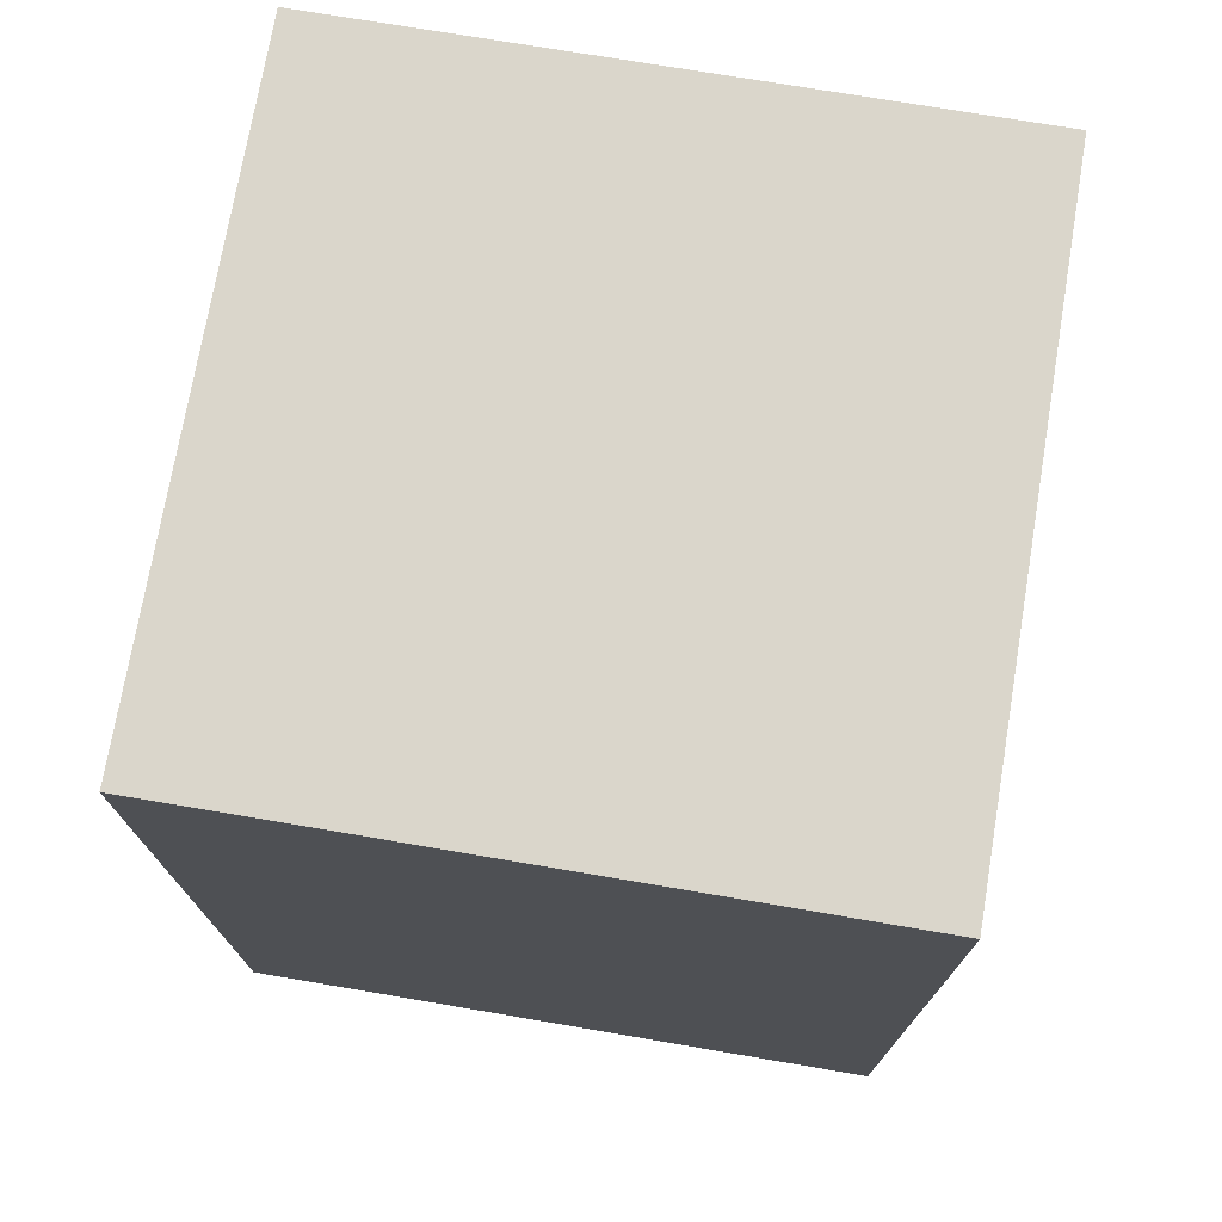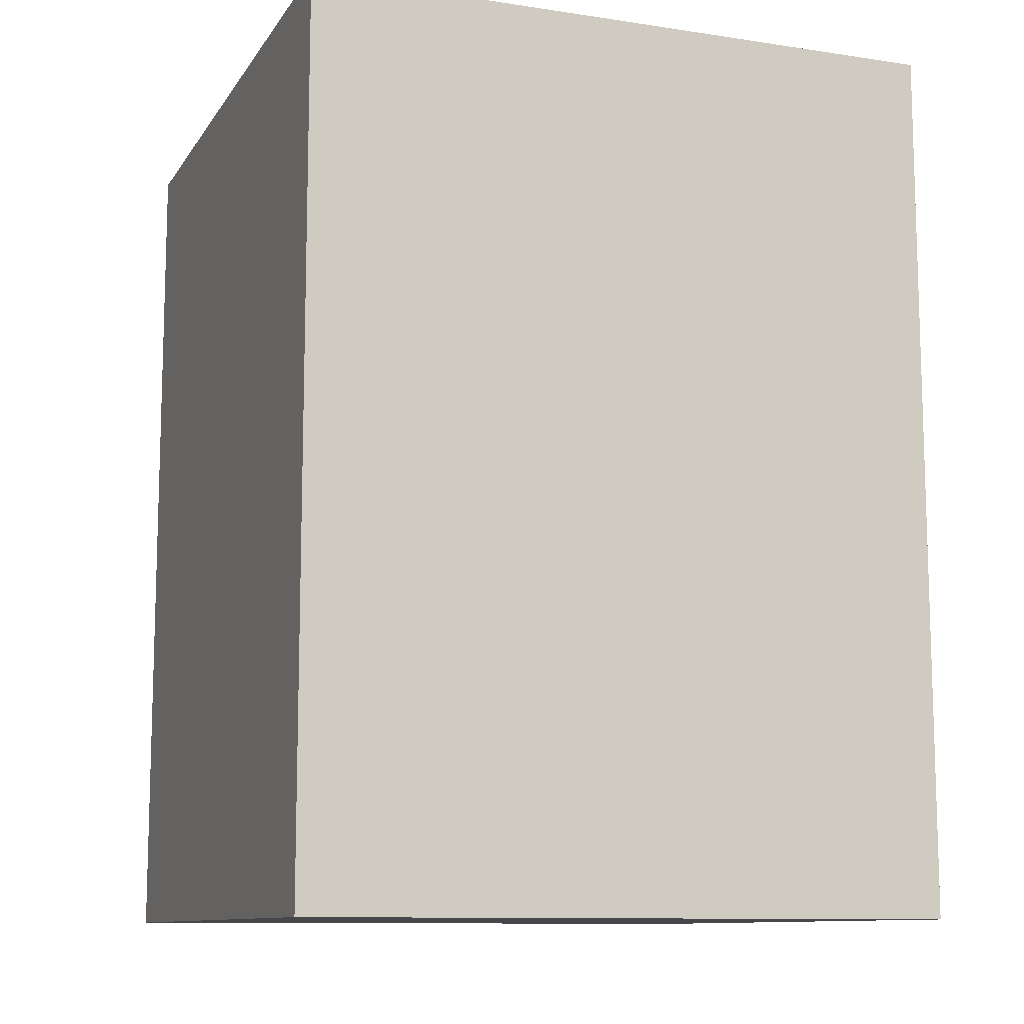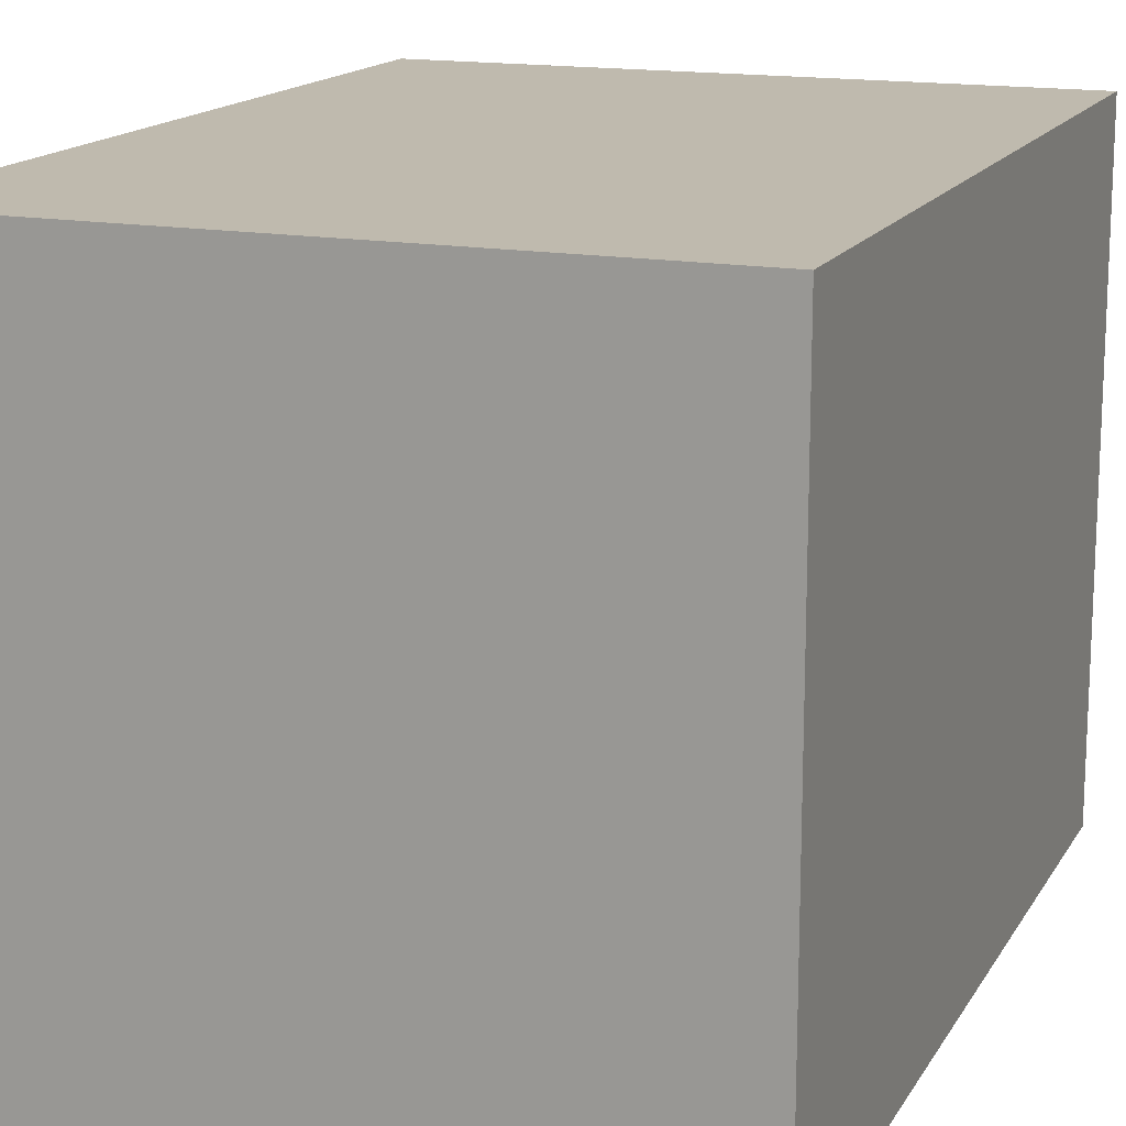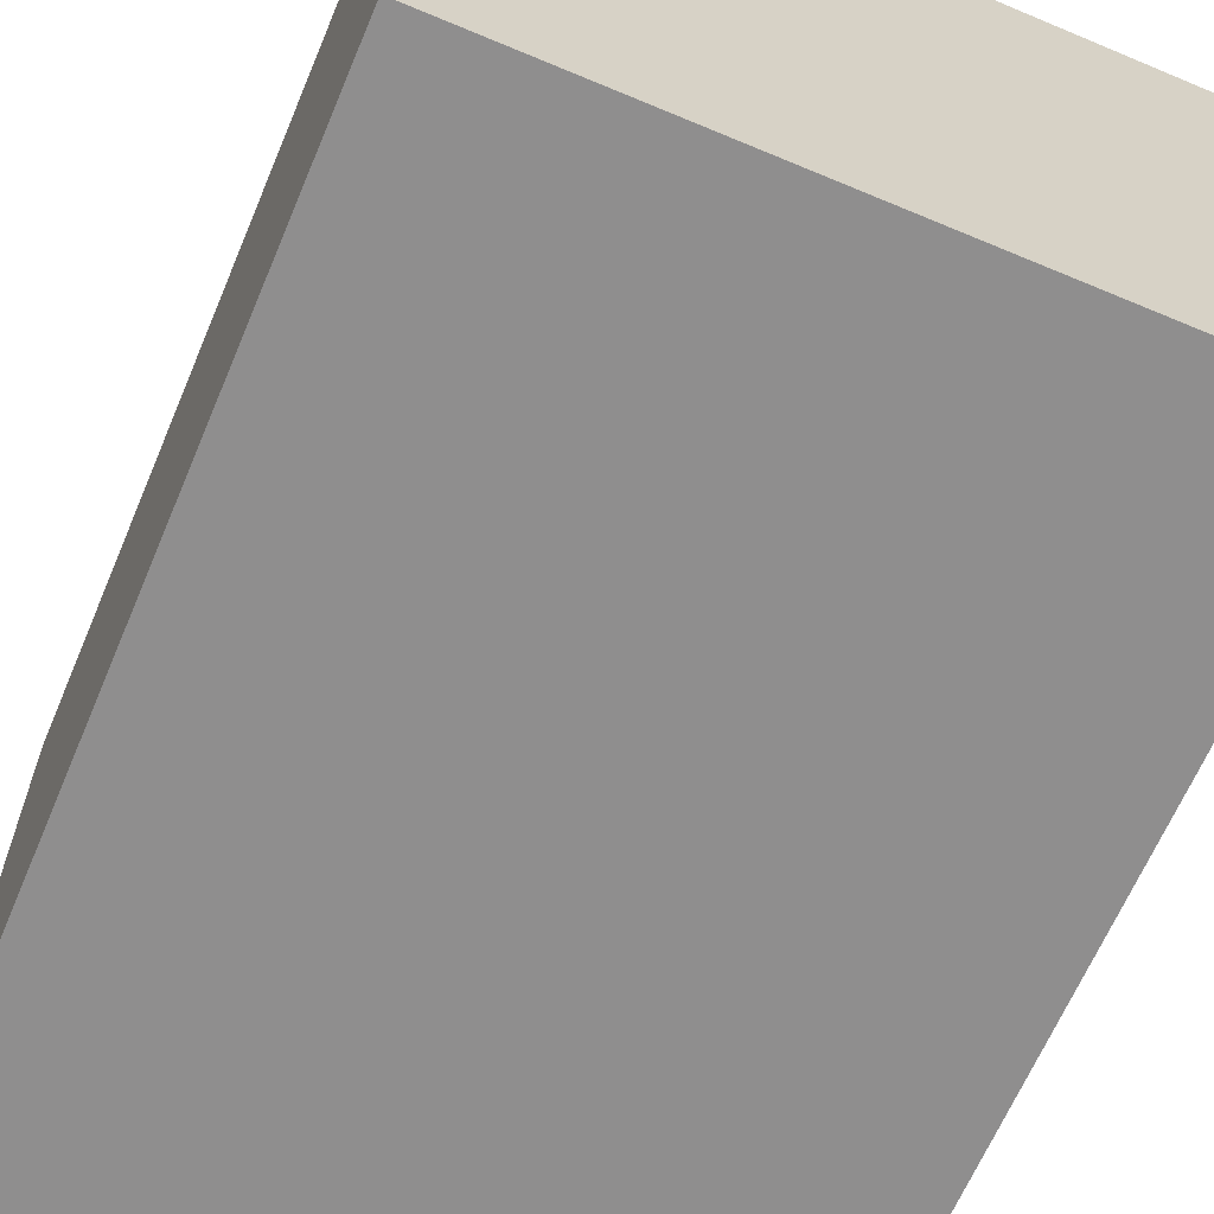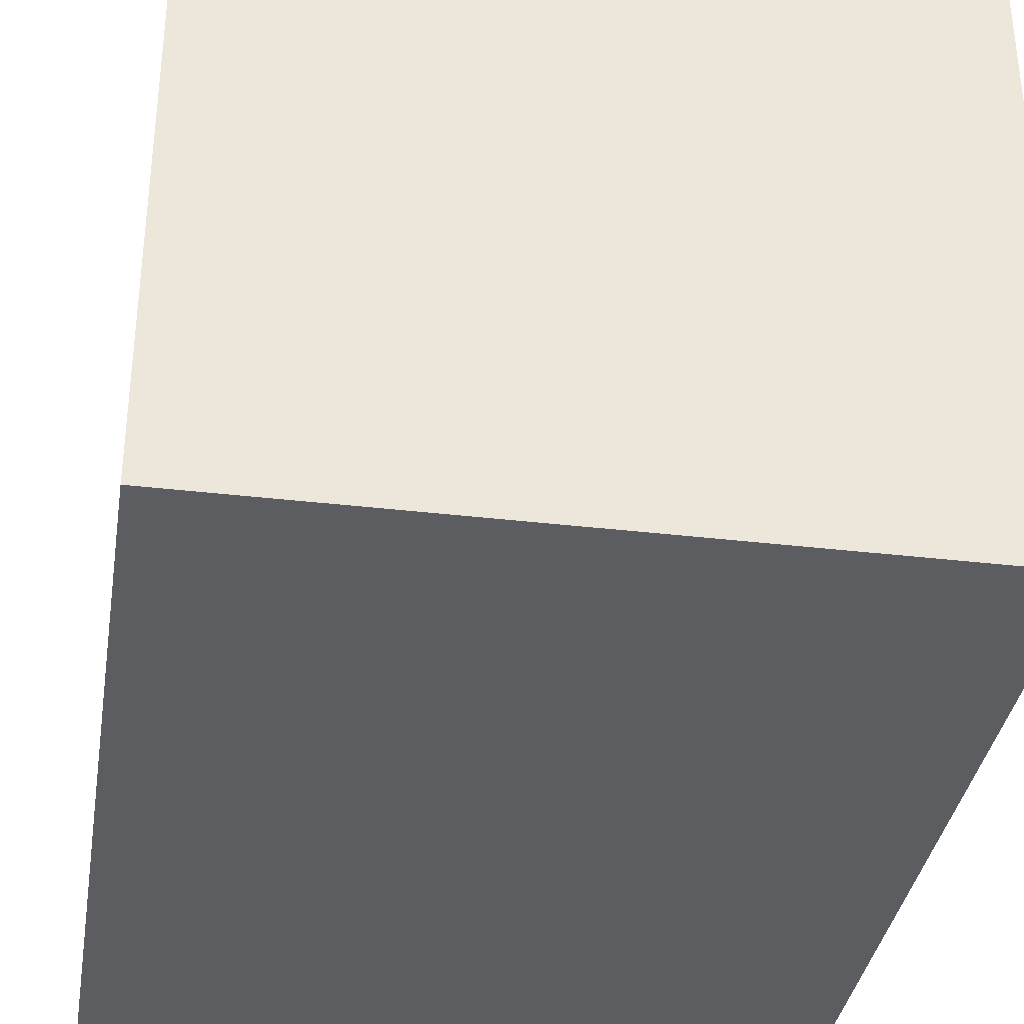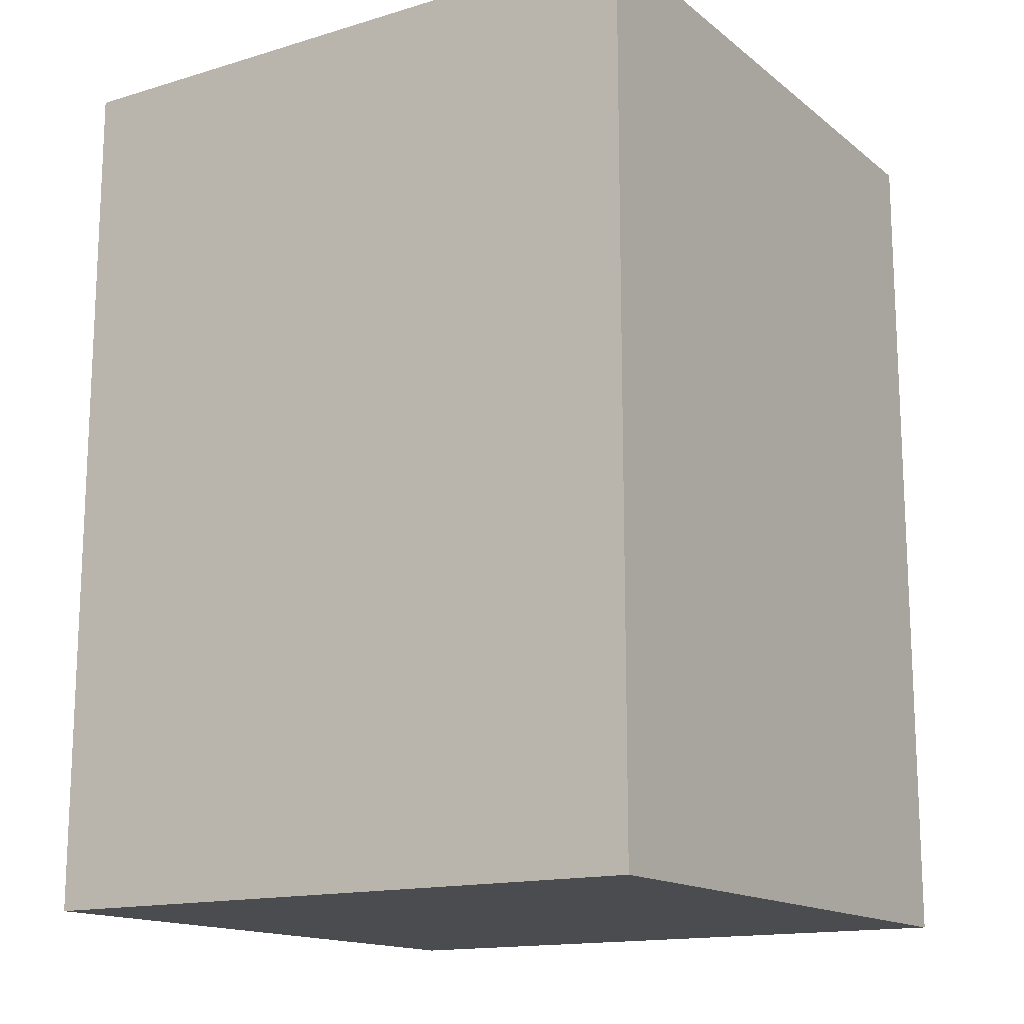
<metadata>
{"format":"obj","ext":"obj","renderer":"f3d","projection":"perspective","resolution":1024,"background":"white","views":[{"elev":73.8,"azim":99.6,"up":"+Z"},{"elev":-10.8,"azim":159.5,"up":"+Z"},{"elev":15.6,"azim":20.9,"up":"+Y"},{"elev":-65.0,"azim":157.1,"up":"+Y"},{"elev":-35.5,"azim":171.1,"up":"+Y"},{"elev":-15.1,"azim":-57.5,"up":"+Z"}]}
</metadata>
<code>
v 0.00853 0.07587 -0.3561
v 0.00853 0.07587 -0.5
v 0.00853 0.1819 -0.3561
v -0.09753 0.1819 -0.3561
v -0.09753 0.07587 -0.5
v -0.09753 0.07587 -0.3561
v 0.00853 0.1819 -0.5
v -0.09753 0.1819 -0.5
f 1 2 3
f 1 3 4
f 6 1 4
f 6 4 5
f 6 5 2
f 6 2 1
f 7 3 2
f 7 2 5
f 7 4 3
f 8 7 5
f 8 5 4
f 8 4 7

</code>
